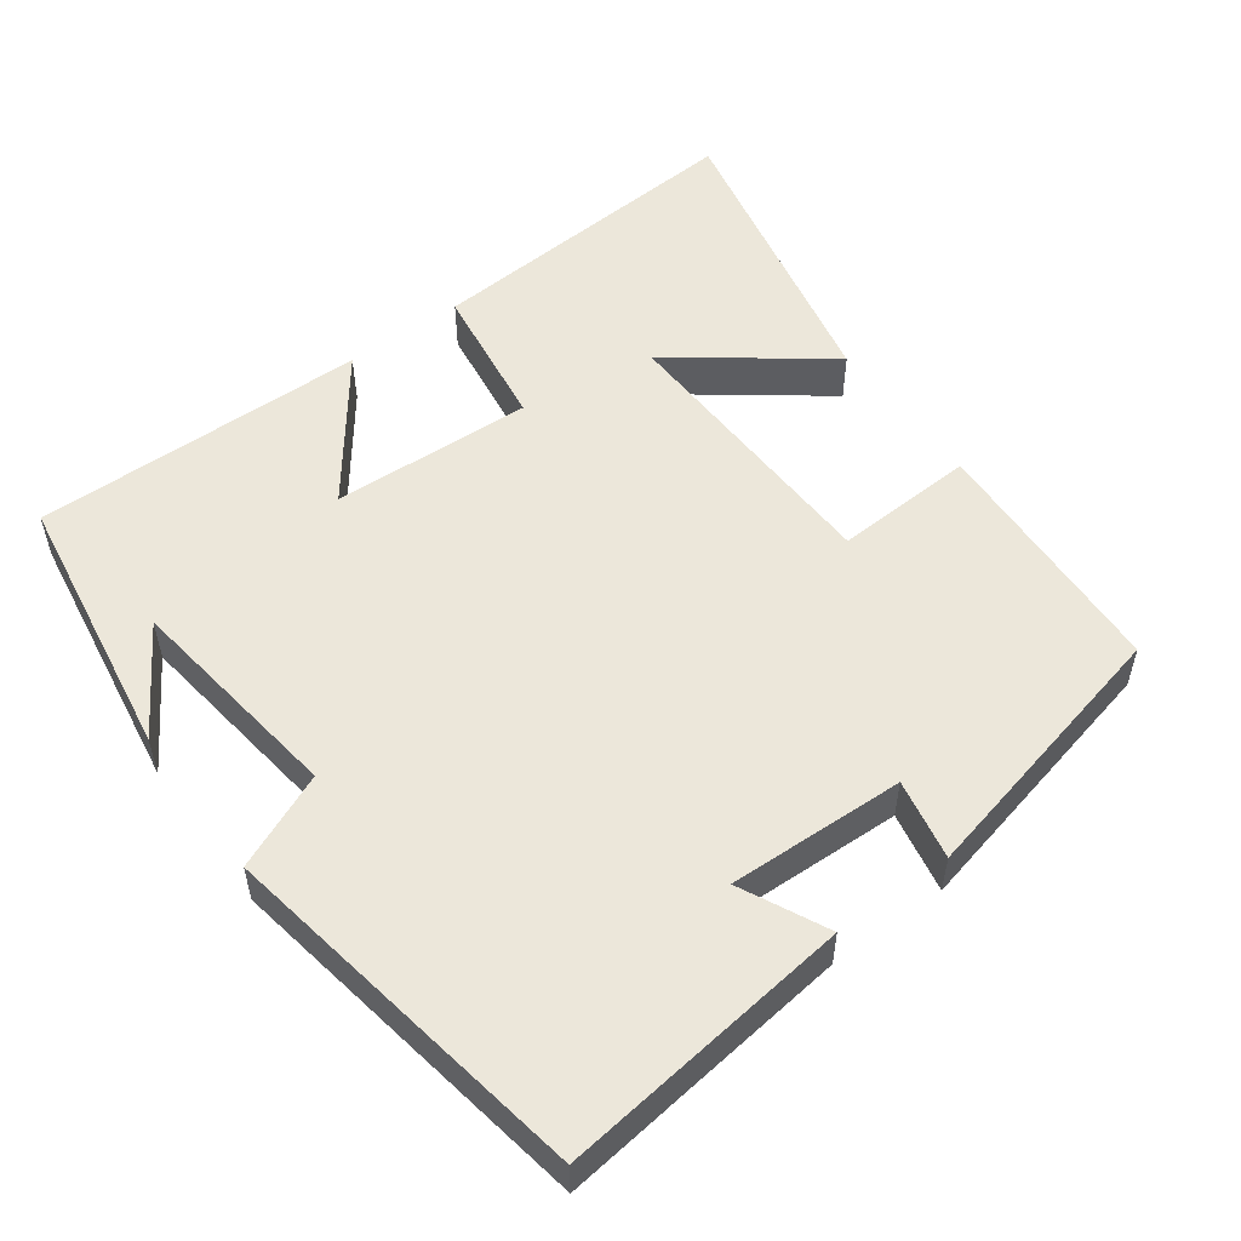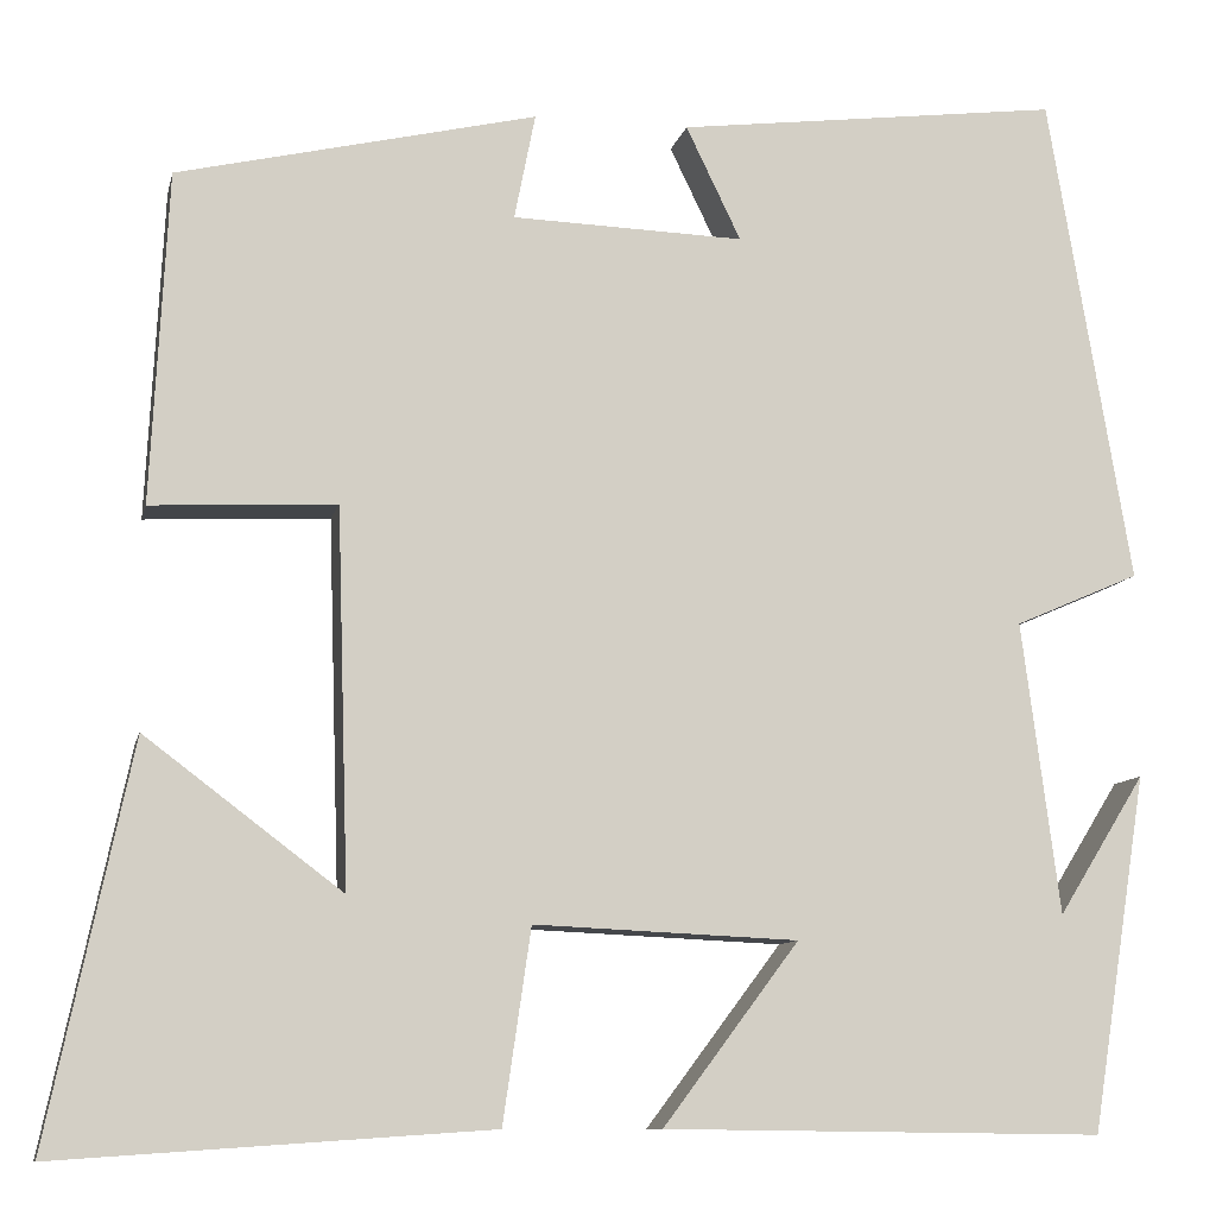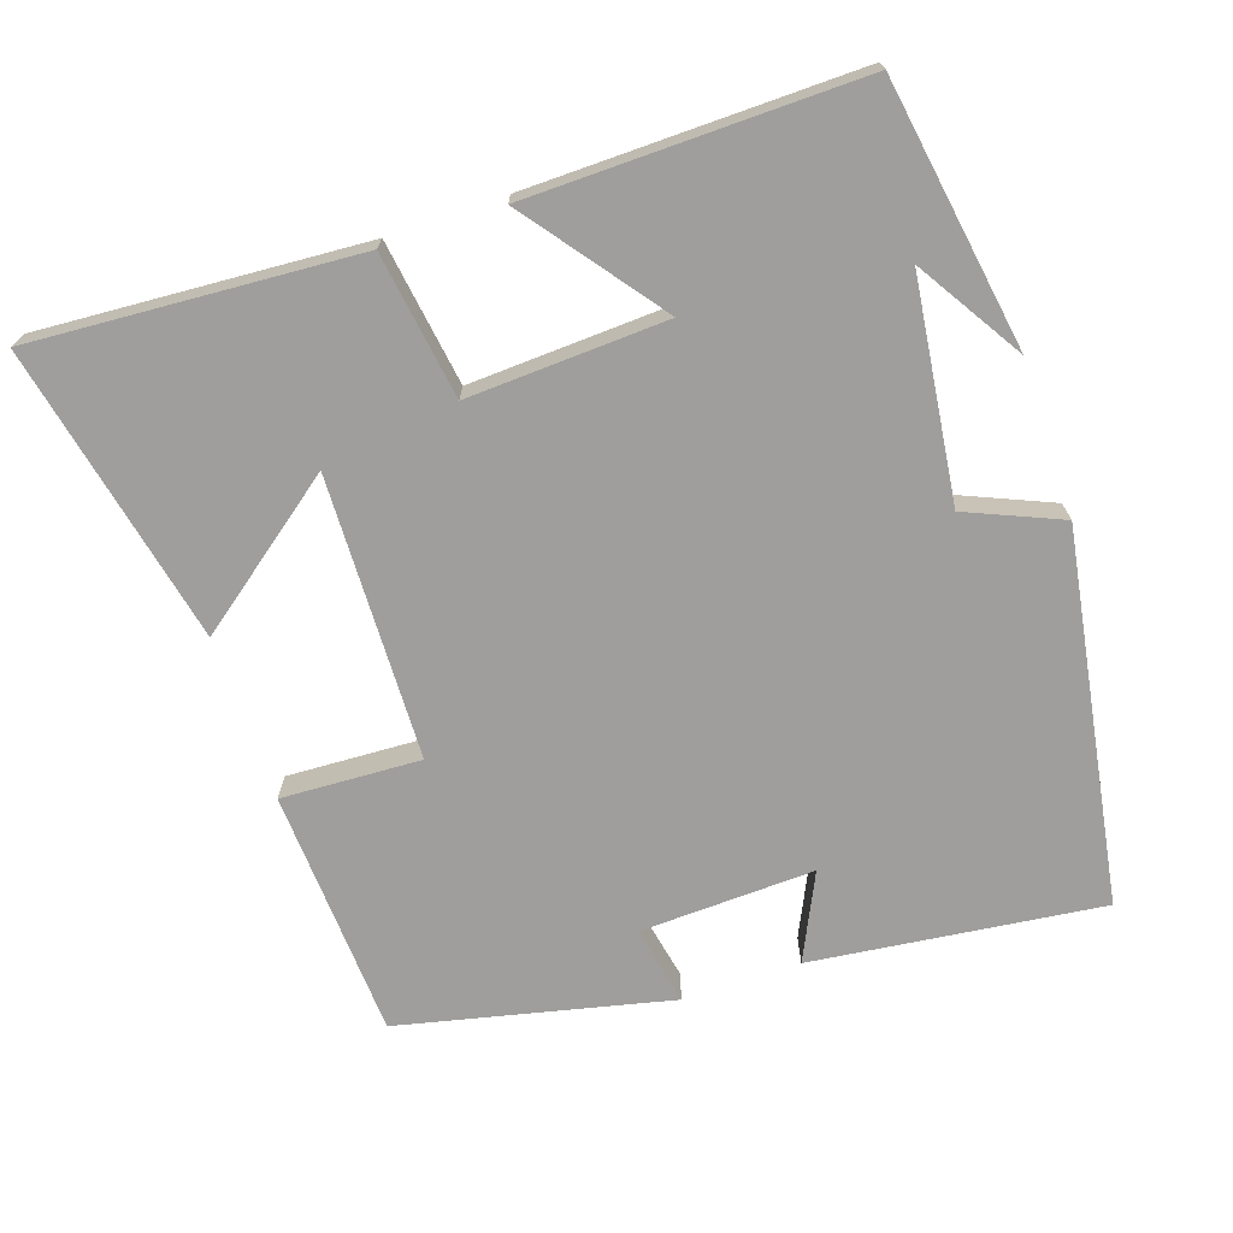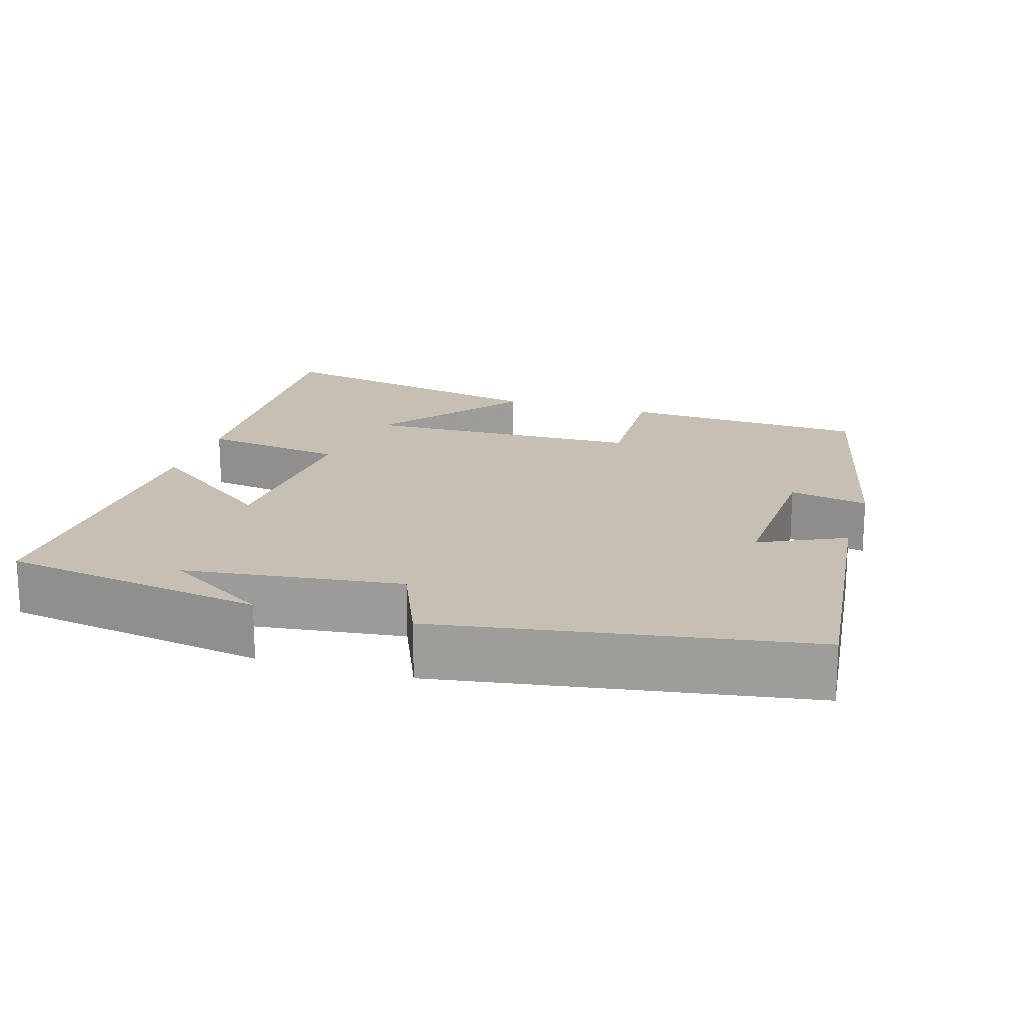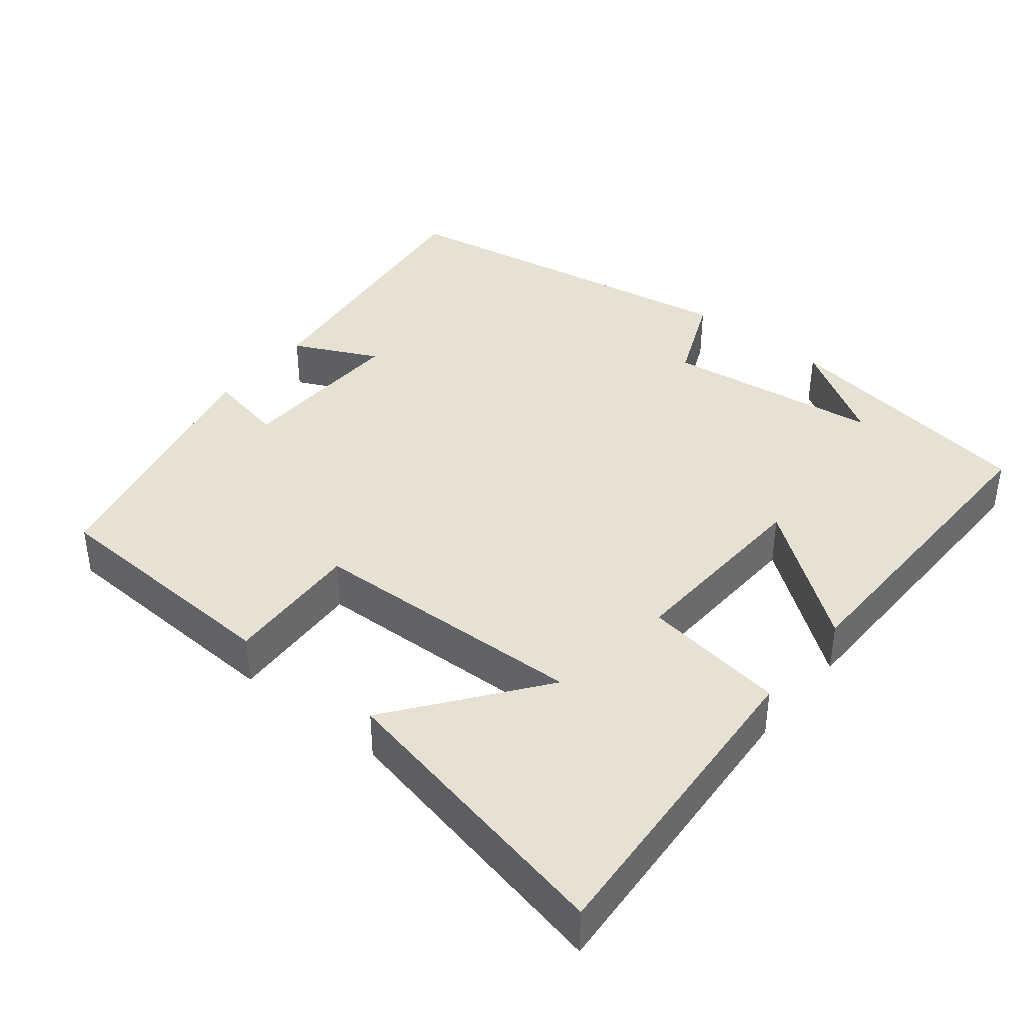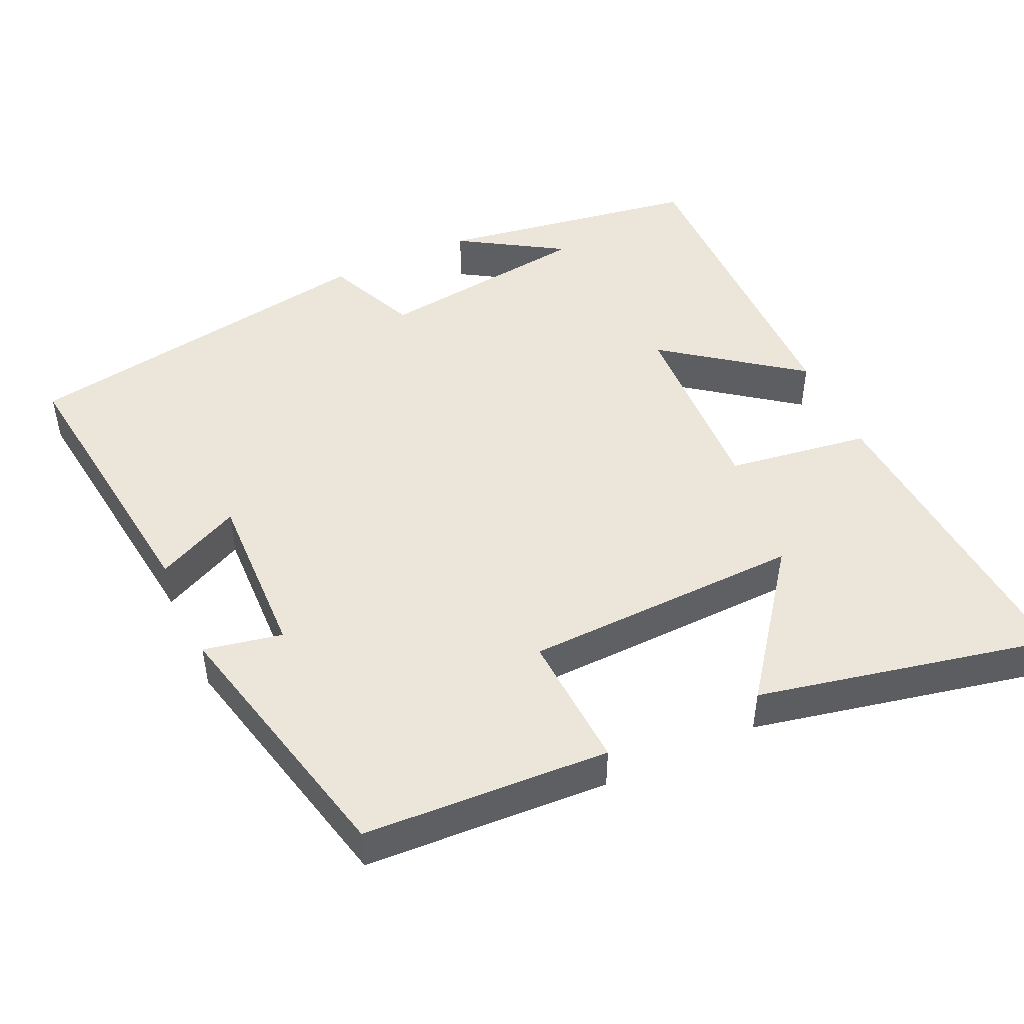
<metadata>
{"format":"obj","ext":"obj","renderer":"f3d","projection":"perspective","resolution":1024,"background":"white","views":[{"elev":53.5,"azim":-36.3,"up":"+Y"},{"elev":-9.7,"azim":167.9,"up":"+Z"},{"elev":-70.9,"azim":-161.2,"up":"+Y"},{"elev":18.1,"azim":-72.6,"up":"+Y"},{"elev":39.4,"azim":128.9,"up":"+Y"},{"elev":47.4,"azim":65.2,"up":"+Y"}]}
</metadata>
<code>
v 0.584 0.07 -0.529
v 0.152 0.07 -0.5
v 0.124 0.07 -0.307
v -0.14 0.07 -0.319
v -0.004 0.07 -0.5
v -0.444 0.07 -0.506
v -0.5 0.07 -0.15
v -0.413 0.07 -0.29
v -0.375 0.07 0.002
v -0.5 0.07 0.056
v -0.417 0.07 0.547
v -0.032 0.07 0.5
v -0.087 0.07 0.386
v 0.145 0.07 0.394
v 0.124 0.07 0.5
v 0.483 0.07 0.417
v 0.5 0.07 0.086
v 0.315 0.07 0.095
v 0.303 0.07 -0.281
v 0.5 0.07 -0.132
v 0.584 0 -0.529
v 0.152 0 -0.5
v 0.124 0 -0.307
v -0.14 0 -0.319
v -0.004 0 -0.5
v -0.444 0 -0.506
v -0.5 0 -0.15
v -0.413 0 -0.29
v -0.375 0 0.002
v -0.5 0 0.056
v -0.417 0 0.547
v -0.032 0 0.5
v -0.087 0 0.386
v 0.145 0 0.394
v 0.124 0 0.5
v 0.483 0 0.417
v 0.5 0 0.086
v 0.315 0 0.095
v 0.303 0 -0.281
v 0.5 0 -0.132
f 19 20 1 2
f 18 19 2 3
f 16 17 18
f 15 16 18
f 14 15 18
f 18 3 4
f 14 18 4
f 13 14 4
f 11 12 13
f 10 11 13
f 9 10 13
f 8 9 13 4
f 6 7 8
f 4 5 6 8
f 22 21 40 39
f 23 22 39 38
f 38 37 36
f 38 36 35
f 38 35 34
f 24 23 38
f 24 38 34
f 24 34 33
f 33 32 31
f 33 31 30
f 33 30 29
f 24 33 29 28
f 28 27 26
f 28 26 25 24
f 1 21 22 2
f 2 22 23 3
f 3 23 24 4
f 4 24 25 5
f 5 25 26 6
f 6 26 27 7
f 7 27 28 8
f 8 28 29 9
f 9 29 30 10
f 10 30 31 11
f 11 31 32 12
f 12 32 33 13
f 13 33 34 14
f 14 34 35 15
f 15 35 36 16
f 16 36 37 17
f 17 37 38 18
f 18 38 39 19
f 19 39 40 20
f 20 40 21 1

</code>
